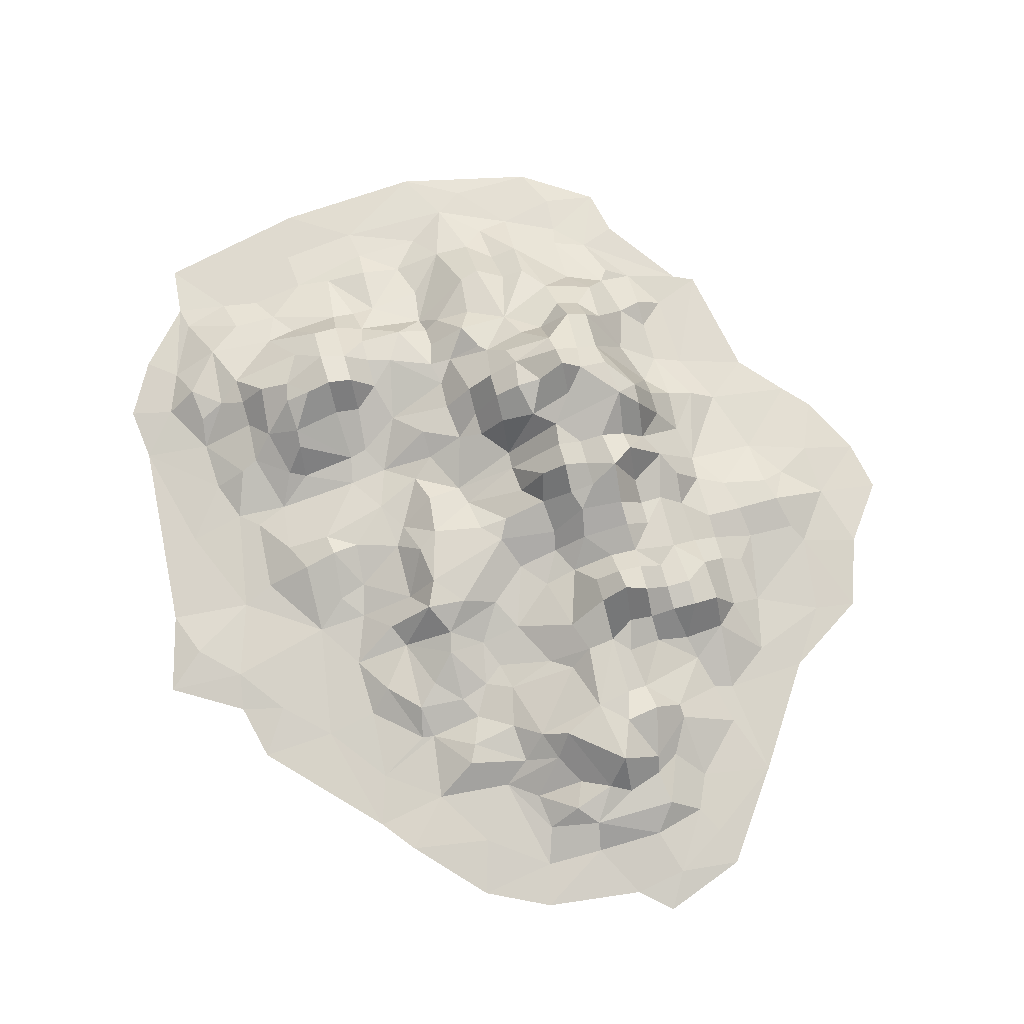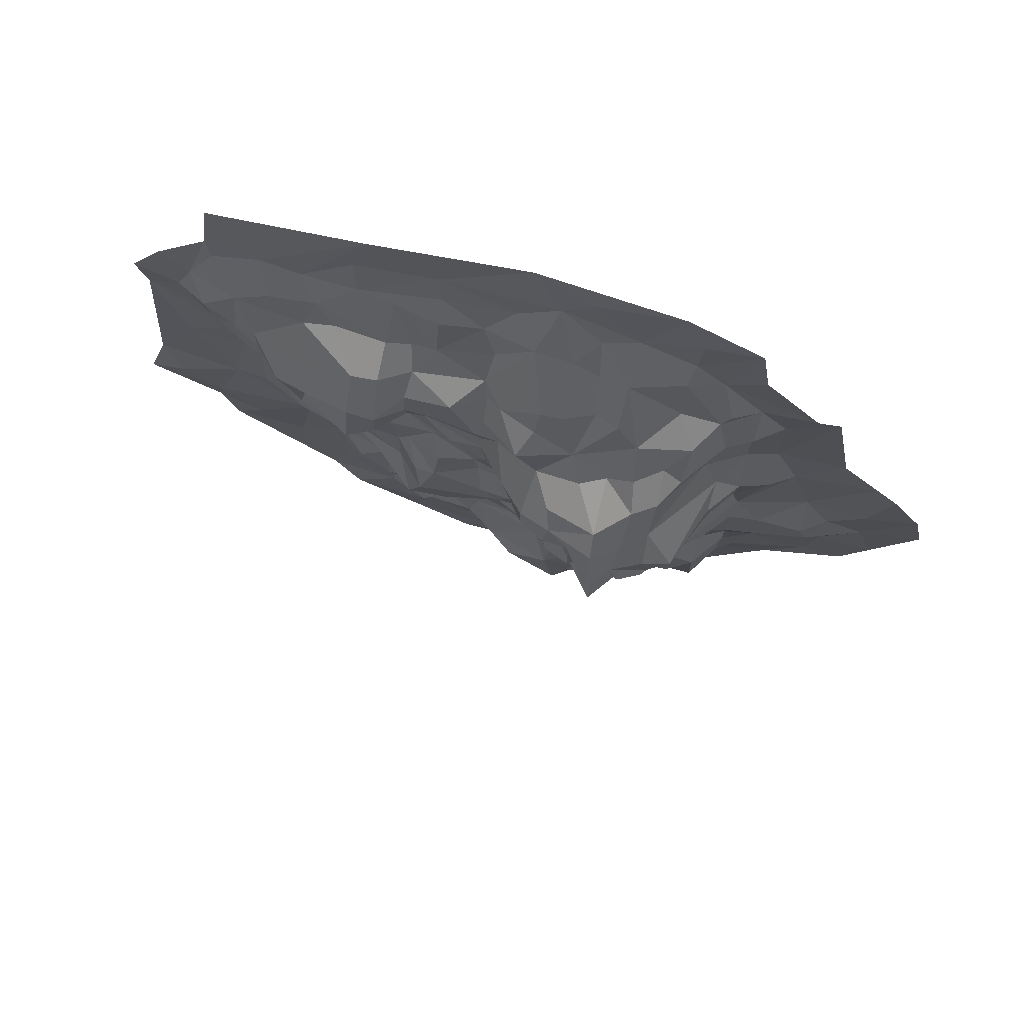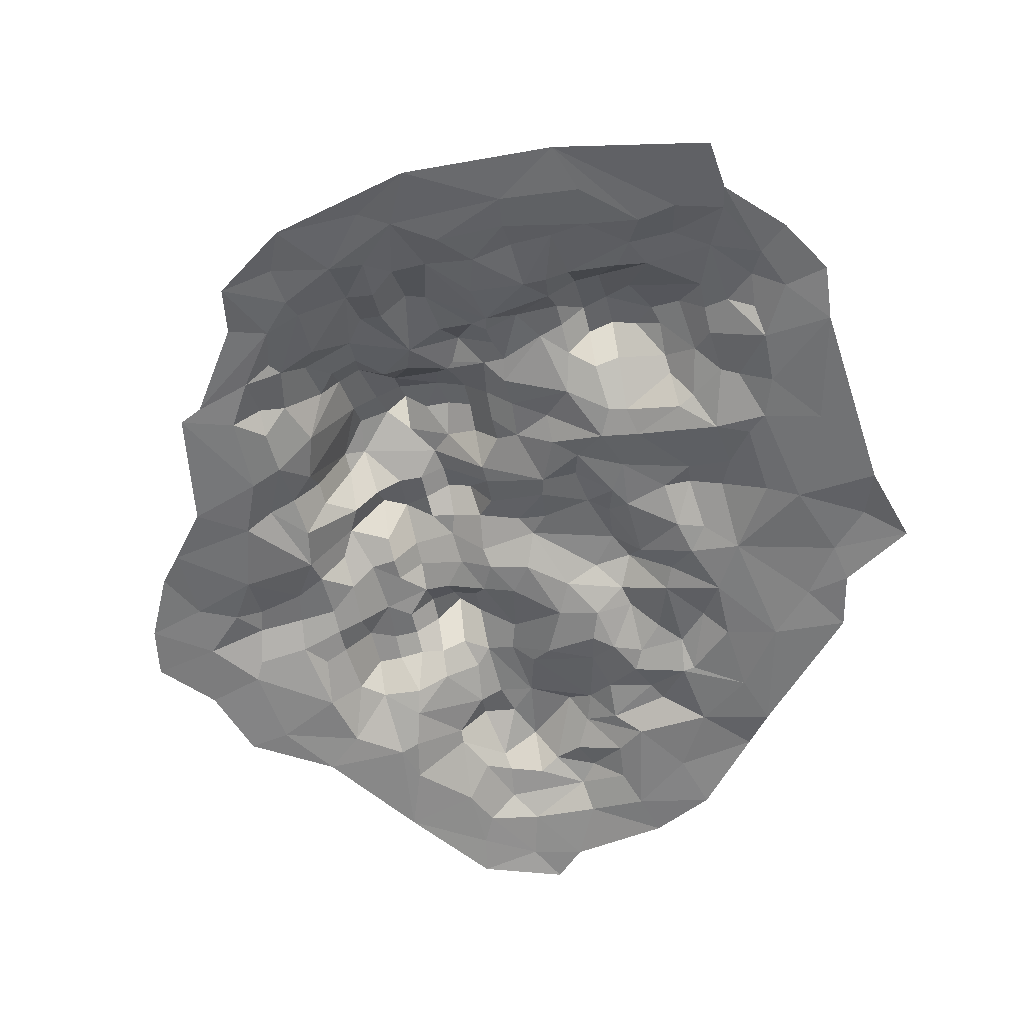
<metadata>
{"format":"obj","ext":"obj","renderer":"f3d","projection":"perspective","resolution":1024,"background":"white","views":[{"elev":73.6,"azim":164.0,"up":"+Y"},{"elev":74.7,"azim":-166.3,"up":"+Z"},{"elev":-57.0,"azim":13.6,"up":"+Y"}]}
</metadata>
<code>
g Plane
v -4.074 0.08852 0.5417
v -4.167 0.08598 0.04936
v -3.77 0.1175 1.136
v -3.554 0.1804 0.641
v -3.753 0.1536 -0.4995
v -3.548 0.1086 1.391
v -3.576 0.1725 0.118
v -3.52 0.1051 -1.168
v -3.213 0.2348 0.4387
v -3.182 0.1014 1.825
v -2.963 0.2047 0.8318
v -2.976 0.3719 0.3572
v -3.043 0.3599 0.132
v -3.126 0.2214 -0.179
v -3.223 0.1737 -0.3545
v -2.777 0.1309 3.003
v -2.984 0.08791 2.925
v -2.537 0.1688 2.003
v -2.761 0.1873 1.486
v -3.128 0.113 -1.108
v -2.518 0.1615 2.735
v -2.255 0.2611 2.074
v -2.511 0.3503 1.546
v -2.537 0.3893 0.4477
v -2.61 0.4214 0.1204
v -2.655 0.3037 -0.1806
v -2.474 0.325 -0.408
v -2.537 0.1713 -0.8454
v -2.761 0.09396 -1.642
v -2.246 0.1506 3.758
v -2.271 0.1929 3.13
v -2.262 0.3452 2.738
v -2.262 0.236 2.5
v -2.261 0.4337 1.583
v -2.228 0.4008 1.18
v -2.297 0.3576 0.8197
v -2.267 0.4489 0.5612
v -2.262 0.4659 0.1191
v -2.262 0.4161 -0.1191
v -2.263 0.417 -0.3648
v -2.231 0.4105 -0.877
v -2.41 0.1675 -1.38
v -2.16 0.09234 4.218
v -1.9 0.1946 3.628
v -2.024 0.3383 3.214
v -1.94 0.3702 3.088
v -2.035 0.4358 2.659
v -2.039 0.4988 1.783
v -2.024 0.7268 1.548
v -2.024 0.7141 1.31
v -2.024 0.7422 0.5953
v -1.998 0.5767 0.3056
v -2.024 0.5266 -0.1191
v -2.019 0.7281 -0.4275
v -2.024 0.7378 -0.8334
v -2.023 0.4442 -1.073
v -1.979 0.1756 -1.691
v -1.658 0.1477 4.285
v -1.575 0.3036 3.697
v -1.721 0.8073 2.532
v -1.896 0.5049 2.221
v -1.795 1.295 1.505
v -1.786 1.242 1.31
v -1.773 0.8653 1.055
v -1.896 0.8747 0.8136
v -1.771 0.7609 0.3806
v -1.751 0.7796 -0.1727
v -1.786 0.8153 -0.5953
v -1.786 0.7309 -0.8334
v -1.794 0.2219 -1.65
v -1.881 0.1779 -2.048
v -2.097 0.09554 -2.624
v -1.624 0.1861 3.912
v -1.582 0.4032 3.226
v -1.751 0.6275 2.956
v -1.548 0.7957 2.738
v -1.56 1.062 2.492
v -1.535 1.219 2.061
v -1.548 1.426 1.786
v -1.548 1.107 1.071
v -1.546 1.297 0.8475
v -1.548 0.9101 0.5953
v -1.548 0.8359 0.3572
v -1.548 0.8525 0.1191
v -1.548 0.823 -0.3572
v -1.548 0.8204 -0.5953
v -1.548 0.7651 -0.8334
v -1.64 0.4252 -1.095
v -1.698 0.3244 -1.321
v -1.479 0.09528 4.677
v -1.123 0.1806 4.16
v -1.271 0.7509 3.055
v -1.31 0.9634 2.738
v -1.353 1.195 2.507
v -1.31 1.427 2.024
v -1.27 1.551 1.763
v -1.602 1.384 1.439
v -1.31 1.251 1.071
v -1.337 1.361 0.6967
v -1.31 1.095 0.3572
v -1.31 1.044 0.1191
v -1.324 0.9177 -0.1422
v -1.31 1.035 -0.3572
v -1.31 0.9845 -0.5953
v -1.31 0.711 -0.8334
v -1.323 0.5447 -1.064
v -1.344 0.4778 -1.777
v -1.351 0.443 -1.91
v -1.411 0.2013 -2.516
v -1.392 0.1468 -3.119
v -1.1 0.4406 3.704
v -1.08 0.6978 3.32
v -1.063 0.928 2.535
v -1.071 1.553 2.024
v -1.071 1.757 1.786
v -1.071 1.468 1.548
v -1.071 1.234 1.071
v -1.071 1.214 0.8334
v -1.071 1.193 0.5953
v -1.071 0.8753 -0.1191
v -1.071 1.083 -0.3572
v -1.071 1.296 -0.5953
v -1.071 0.8121 -0.8334
v -0.9879 0.7229 -1.123
v -1.042 0.6061 -1.511
v -1.071 0.7512 -1.786
v -1.159 0.3788 -2.254
v -1.254 0.194 -2.857
v -1.472 0.08535 -3.481
v -0.8069 0.2379 4.101
v -0.8334 0.3975 3.691
v -0.8634 0.6275 3.337
v -0.8334 1.025 2.5
v -1.059 1.386 2.225
v -0.8334 1.446 1.786
v -0.8673 1.348 1.294
v -0.8334 1.345 1.071
v -0.8334 1.355 0.8334
v -0.8334 1.121 0.5953
v -0.8998 1.083 0.3962
v -0.8558 0.8761 0.1525
v -0.8334 0.9839 -0.3572
v -0.8334 1.004 -0.5953
v -0.8352 0.7939 -0.9753
v -0.8334 0.7694 -1.548
v -0.7505 0.7499 -1.833
v -0.9585 0.5305 -2.249
v -0.9239 0.4326 -2.398
v -0.9702 0.3676 -2.724
v -0.8924 0.1554 -3.42
v -0.7046 0.1443 4.661
v -0.4331 0.1764 4.478
v -0.592 0.4031 3.888
v -0.5913 0.7633 3.431
v -0.7278 0.8615 2.782
v -0.5953 1.258 2.262
v -0.6447 1.4 2.06
v -0.5953 1.429 1.786
v -0.6718 1.31 1.476
v -0.5953 1.254 0.8334
v -0.6727 0.6847 -0.1189
v -0.5713 0.772 -1.002
v -0.5998 0.7654 -2.215
v -0.5953 0.4152 -2.5
v -0.7659 0.227 -2.98
v -0.4016 0.7512 3.376
v -0.3572 0.7951 2.976
v -0.3572 0.9622 2.5
v -0.4282 0.978 2.423
v -0.3572 1.292 2.024
v -0.3572 1.296 1.786
v -0.3572 1.154 1.548
v -0.3572 0.8613 0.8334
v -0.5351 0.9762 0.6193
v -0.5747 0.7701 0.3216
v -0.5363 0.6793 0.1457
v -0.3551 0.5986 -0.1644
v -0.4749 0.7412 -0.6966
v -0.5051 0.7713 -1.608
v -0.1105 0.728 -1.793
v -0.394 0.4896 -2.405
v -0.2535 0.3811 3.903
v -0.02136 0.677 3.02
v -0.2318 0.9789 2.745
v -0.02892 0.8116 2.492
v -0.1191 1.048 2.024
v -0.1191 0.8925 1.786
v -0.1191 0.8965 1.548
v -0.3464 0.8202 1.288
v -0.3373 0.8047 1.118
v -0.1191 0.7959 0.5953
v -0.1422 0.5986 0.09815
v -0.163 0.5168 -0.964
v -0.3622 0.612 -1.113
v -0.1191 0.4122 -2.262
v -0.176 0.372 -2.725
v -0.1251 0.1845 -2.98
v -0.3958 0.104 -3.498
v -0.1734 0.09724 4.988
v -0.05163 0.1939 4.209
v 0.1008 0.3619 3.527
v 0.1191 0.5749 2.976
v 0.1191 0.7347 2.738
v 0.1852 0.7948 2.501
v 0.1066 0.756 1.623
v 0.0674 0.5199 -0.5064
v 0.1396 0.5632 -1.699
v 0.04226 0.5161 -1.976
v -0.007549 0.411 -2.524
v 0.299 0.2139 -2.609
v -0.6878 0.08759 -3.763
v 0.2122 0.2801 3.888
v 0.1562 0.4879 3.143
v 0.1323 0.7528 2.272
v 0.1451 0.7554 1.995
v 0.2629 0.6266 1.108
v 0.2086 0.6495 0.92
v 0.1615 0.7651 0.5819
v -0.01175 0.7731 0.3974
v 0.2239 0.5921 -0.2044
v 0.3572 0.4021 -0.8334
v 0.2947 0.4328 -1.106
v 0.3967 0.4299 -1.506
v 0.34 0.2605 -2.265
v 0.4231 0.1489 -2.968
v 0.5384 0.1231 -3.375
v 0.5805 0.2164 4.193
v 0.5953 0.3474 3.929
v 0.608 0.4145 3.452
v 0.4211 0.7519 2.975
v 0.5975 0.7837 2.671
v 0.7358 0.602 2.085
v 0.4631 0.7033 1.808
v 0.4608 0.5952 1.546
v 0.5953 0.6886 1.071
v 0.6435 0.7362 0.6857
v 0.5494 0.7279 -0.1294
v 0.4638 0.4653 -0.5638
v 0.5509 0.3826 -0.9841
v 0.3698 0.3622 -1.884
v 0.6177 0.2148 -2.052
v 0.6258 0.1601 4.495
v 0.9993 0.2731 3.97
v 0.8334 0.4136 3.452
v 0.7956 0.5741 3.193
v 0.8334 0.757 2.976
v 0.8334 0.7957 2.738
v 0.8372 0.7285 2.45
v 0.9767 0.4429 1.589
v 0.6805 0.5385 1.37
v 0.9452 0.4896 0.9009
v 0.8417 0.6956 0.5498
v 0.7988 0.7659 0.1626
v 0.7726 0.5986 -0.3883
v 0.8247 0.556 -0.5885
v 0.8334 0.3607 -1.071
v 0.7257 0.326 -1.287
v 0.841 0.3801 -1.576
v 1.054 0.4583 3.46
v 1.071 0.7331 3.214
v 1.071 0.9692 2.784
v 1.071 0.9715 2.5
v 1.071 0.6737 2.262
v 1.112 0.4872 1.857
v 1.059 0.4749 0.7131
v 1.077 0.4555 0.1368
v 0.9215 0.7529 -0.1016
v 1.071 0.4154 -0.8334
v 0.9294 0.368 -1.755
v 0.9796 0.1596 -2.551
v 1.31 0.7477 3.214
v 1.317 0.9728 2.848
v 1.31 1.079 2.5
v 1.31 0.7587 2.262
v 1.114 0.4837 1.186
v 1.254 0.343 -0.3363
v 1.28 0.3612 -1.037
v 1.346 0.2064 -1.318
v 1.232 0.2055 -1.339
v 1.361 0.1707 4.414
v 1.331 0.2379 4.025
v 1.529 0.4075 3.447
v 1.548 0.9458 2.5
v 1.285 0.4827 1.812
v 1.479 0.462 0.8498
v 1.521 0.3316 0.437
v 1.352 0.3834 -0.1081
v 1.568 0.3241 -0.73
v 1.325 0.1661 -1.976
v 1.22 0.1436 4.894
v 1.842 0.196 3.967
v 1.698 0.3301 3.693
v 1.811 0.4261 3.391
v 1.577 0.7732 3.023
v 1.74 0.8397 2.696
v 1.786 0.8531 2.5
v 1.769 0.7514 2.181
v 1.786 0.6578 2.024
v 1.81 0.3905 1.777
v 1.343 0.3992 1.554
v 1.766 0.4417 1.029
v 1.736 0.505 0.8182
v 1.786 0.3162 0.3572
v 1.605 0.2631 0.1226
v 1.791 0.1948 -0.3467
v 1.784 0.1699 -0.9164
v 1.741 0.153 -2.419
v 1.141 0.0934 -3.069
v 2.024 0.7739 2.738
v 2.079 0.5601 2.293
v 1.969 0.4328 1.848
v 2.057 0.4002 0.7735
v 1.836 0.1264 -1.592
v 2.201 0.1807 4.038
v 2.12 0.362 3.687
v 2.271 0.5011 3.009
v 2.262 0.527 2.738
v 2.262 0.4291 2.5
v 2.292 0.386 2.099
v 2.13 0.2463 1.545
v 2.187 0.3537 1.051
v 2.493 0.1956 0.7437
v 2.278 0.1145 -0.9936
v 2.445 0.3724 3.461
v 2.494 0.4132 2.834
v 2.459 0.3465 2.03
v 2.623 0.1756 1.599
v 2.44 0.2097 1.432
v 2.082 0.203 0.1116
v 2.637 0.1948 3.907
v 2.774 0.3595 3.078
v 2.738 0.3378 2.738
v 2.786 0.1874 2.476
v 2.694 0.1466 -0.5915
v 2.985 0.09093 -1.026
v 1.999 0.09805 -2.078
v 2.642 0.09151 4.618
v 2.687 0.1588 4.124
v 2.903 0.1936 3.374
v 2.765 0.1748 1.99
v 3.158 0.118 1.494
v 2.8 0.1438 0.6183
v 3.175 0.1626 3.603
v 3.066 0.1855 2.974
v 3.045 0.1568 -0.1119
v 3.111 0.1009 -0.4761
v 3.477 0.1431 3.087
v 3.423 0.095 2.575
v 3.407 0.1564 0.2527
v 3.571 0.09481 0.7035
v 3.787 0.08692 -0.05923
f 4 1 3
f 7 5 2
f 6 4 3
f 4 9 7
f 15 5 7
f 11 4 6
f 12 13 9
f 24 12 11
f 15 28 20
f 21 18 17
f 36 11 19
f 36 24 11
f 26 27 28
f 28 42 20
f 34 23 22
f 23 35 36
f 28 41 42
f 42 57 29
f 32 47 33
f 48 34 22
f 52 38 37
f 41 56 42
f 57 71 72
f 73 44 43
f 62 49 48
f 67 54 53
f 71 109 72
f 74 46 59
f 74 75 46
f 77 61 60
f 77 78 61
f 62 97 63
f 80 81 64
f 81 82 65
f 72 110 129
f 91 73 58
f 111 74 59
f 92 75 74
f 79 96 97
f 97 98 80
f 81 99 82
f 88 106 89
f 108 127 109
f 109 128 110
f 151 91 90
f 112 92 111
f 93 113 94
f 128 150 110
f 110 150 129
f 91 130 111
f 133 134 113
f 134 157 114
f 159 136 116
f 136 137 117
f 139 140 119
f 123 144 124
f 126 146 147
f 149 165 128
f 150 211 129
f 199 151 90
f 153 131 130
f 154 155 132
f 155 169 133
f 157 158 135
f 158 159 135
f 176 161 141
f 144 179 145
f 145 179 146
f 146 163 147
f 196 165 149
f 172 189 159
f 190 173 160
f 173 174 160
f 162 194 179
f 180 163 179
f 181 164 163
f 197 198 165
f 182 213 166
f 166 183 167
f 168 185 169
f 188 189 172
f 190 217 173
f 192 177 176
f 177 206 178
f 193 194 162
f 194 207 179
f 209 196 181
f 199 242 152
f 152 242 200
f 200 212 182
f 182 201 213
f 205 188 187
f 216 190 189
f 217 218 191
f 218 219 191
f 192 220 206
f 193 222 194
f 207 208 180
f 227 212 200
f 229 213 201
f 231 214 204
f 234 216 205
f 219 237 220
f 222 223 207
f 240 208 207
f 241 224 208
f 225 226 197
f 290 242 199
f 228 229 212
f 245 230 213
f 232 215 214
f 236 218 217
f 237 254 220
f 238 239 221
f 239 222 221
f 258 240 223
f 241 210 224
f 241 225 210
f 242 281 227
f 228 243 229
f 244 245 229
f 231 248 232
f 232 249 233
f 249 234 233
f 250 251 235
f 235 251 236
f 236 252 253
f 253 267 237
f 254 255 238
f 238 255 239
f 256 257 239
f 270 225 241
f 308 226 225
f 259 244 243
f 261 247 246
f 264 249 232
f 249 275 250
f 275 251 250
f 251 265 252
f 252 266 253
f 276 255 254
f 268 256 255
f 257 279 258
f 290 280 242
f 249 300 275
f 275 285 265
f 286 266 265
f 287 276 267
f 276 268 255
f 279 289 269
f 282 293 271
f 299 300 284
f 300 301 275
f 301 285 275
f 276 288 277
f 313 279 278
f 313 289 279
f 280 291 281
f 295 296 283
f 296 297 283
f 297 298 284
f 298 299 284
f 285 302 286
f 303 304 286
f 304 305 287
f 306 278 288
f 306 313 278
f 290 314 291
f 293 316 294
f 310 297 296
f 311 299 298
f 311 320 299
f 329 304 303
f 329 305 304
f 323 306 305
f 323 313 306
f 316 317 309
f 319 311 310
f 322 329 312
f 329 323 305
f 314 330 315
f 324 325 316
f 325 317 316
f 329 334 323
f 330 339 324
f 324 331 325
f 332 333 325
f 340 327 326
f 342 329 322
f 345 334 329
f 335 336 323
f 348 340 333
f 338 343 339
f 347 344 343
f 347 348 344
f 351 346 345
f 1 7 2
f 1 4 7
f 5 15 8
f 10 19 6
f 19 11 6
f 11 9 4
f 9 13 7
f 25 13 12 24
f 15 20 8
f 11 12 9
f 8 20 29
f 17 18 10
f 18 19 10
f 26 14 13 25
f 28 15 14 26
f 21 17 16 31
f 20 42 29
f 19 18 22 23
f 18 21 33 22
f 19 23 36
f 30 44 16
f 44 31 16
f 31 32 21
f 21 32 33
f 25 24 37 38
f 23 34 35
f 36 37 24
f 39 26 25 38
f 40 27 26 39
f 41 28 27 40
f 32 31 46 47
f 29 57 72
f 43 44 30
f 44 45 31
f 45 46 31
f 61 22 33 47
f 50 35 34 49
f 61 48 22
f 48 49 34
f 36 35 64 65
f 35 50 64
f 37 36 65 51
f 53 39 38 52
f 37 51 52
f 40 39 53 54
f 55 41 40 54
f 45 44 59 46
f 41 55 56
f 42 56 57
f 90 58 43
f 58 73 43
f 47 46 75 60
f 63 50 49 62
f 47 60 61
f 61 78 48
f 78 62 48
f 66 52 51 65
f 50 63 64
f 64 81 65
f 67 53 52 66
f 69 55 54 68
f 67 68 54
f 56 55 69 88
f 57 56 89 70
f 88 89 56
f 80 64 63 97
f 57 70 71
f 72 109 110
f 73 59 44
f 75 76 60
f 76 77 60
f 78 79 62
f 79 97 62
f 83 66 65 82
f 102 67 66 84
f 83 84 66
f 68 67 85 86
f 67 102 85
f 87 69 68 86
f 108 71 70 107
f 69 87 88
f 70 89 107
f 59 73 91 111
f 71 108 109
f 90 91 58
f 76 75 92 93
f 111 92 74
f 77 76 93 94
f 78 77 94 95
f 79 78 95 96
f 81 80 98 99
f 100 83 82 99
f 101 84 83 100
f 104 86 85 103
f 84 101 102
f 102 103 85
f 105 87 86 104
f 106 88 87 105
f 113 93 92 155
f 89 106 125
f 89 125 107
f 112 155 92
f 95 94 134 114
f 94 113 134
f 96 95 114 115
f 136 97 96 116
f 96 115 116
f 117 98 97 136
f 118 99 98 117
f 100 99 119 140
f 118 119 99
f 101 100 140 141
f 102 101 141 120
f 103 102 120 121
f 104 103 121 122
f 123 105 104 122
f 124 106 105 123
f 147 108 107 126
f 106 124 125
f 125 126 107
f 148 127 108 147
f 149 128 109 127
f 132 112 111 131
f 151 152 91
f 152 130 91
f 111 130 131
f 135 115 114 157
f 112 132 155
f 155 133 113
f 116 115 135 159
f 138 118 117 137
f 139 119 118 138
f 142 121 120 161
f 141 161 120
f 143 122 121 142
f 123 122 143 144
f 145 125 124 144
f 126 125 145 146
f 132 131 153 154
f 127 148 149
f 128 165 150
f 152 153 130
f 156 134 133 169
f 190 137 136 189
f 134 156 157
f 159 189 136
f 160 138 137 190
f 139 138 160 174
f 140 139 174 175
f 141 140 175 176
f 178 143 142 161
f 144 143 178 162
f 164 148 147 163
f 144 162 179
f 146 179 163
f 149 148 164 196
f 166 154 153 182
f 165 198 150
f 198 211 150
f 199 152 151
f 153 152 182
f 167 155 154 166
f 169 155 184 168
f 167 184 155
f 170 157 156 169
f 171 158 157 170
f 159 158 171 172
f 186 170 169 185
f 176 177 161
f 161 177 178
f 180 181 163
f 164 181 196
f 196 197 165
f 152 200 182
f 166 213 183
f 14 15 7 13
f 167 183 184
f 184 185 168
f 171 170 186 187
f 172 171 187 188
f 191 174 173 217
f 175 174 191 219
f 176 175 219 192
f 162 178 206 193
f 177 192 206
f 181 180 208 195
f 179 207 180
f 203 184 183 202
f 195 209 181
f 182 212 201
f 183 213 202
f 185 184 203 204
f 215 186 185 214
f 185 204 214
f 187 186 215 205
f 189 188 205 216
f 197 196 210 225
f 190 216 217
f 192 219 220
f 194 222 207
f 208 224 195
f 195 224 209
f 209 210 196
f 203 202 230 204
f 197 226 198
f 242 227 200
f 212 229 201
f 213 230 202
f 193 206 238 221
f 215 233 205
f 233 234 205
f 220 238 206
f 193 221 222
f 223 240 207
f 240 241 208
f 224 210 209
f 217 216 235 236
f 227 228 212
f 229 245 213
f 230 231 204
f 231 232 214
f 215 232 233
f 234 250 216
f 250 235 216
f 253 219 218 236
f 257 223 222 239
f 219 253 237
f 220 254 238
f 243 228 227 281
f 223 257 258
f 247 231 230 246
f 229 243 244
f 245 246 230
f 241 240 269 289
f 231 247 248
f 234 249 250
f 236 251 252
f 237 267 254
f 239 255 256
f 258 269 240
f 245 244 259 260
f 289 270 241
f 270 308 225
f 242 280 281
f 246 245 260 261
f 262 248 247 261
f 264 232 248 263
f 248 262 263
f 257 256 277 279
f 251 275 265
f 252 265 266
f 253 266 267
f 267 276 254
f 268 277 256
f 292 259 243 281
f 258 279 269
f 271 260 259 282
f 259 292 282
f 261 260 271 272
f 262 261 272 273
f 274 263 262 273
f 284 264 263 274
f 249 264 284 300
f 287 267 266 304
f 285 286 265
f 286 304 266
f 294 272 271 293
f 276 277 268
f 277 278 279
f 289 307 270
f 270 307 308
f 283 273 272 295
f 272 294 295
f 274 273 283 297
f 292 291 314 315
f 274 297 284
f 287 305 276
f 276 305 288
f 288 278 277
f 280 290 291
f 281 291 292
f 292 293 282
f 299 320 300
f 301 302 285
f 286 302 303
f 305 306 288
f 313 336 289
f 289 336 307
f 290 337 314
f 293 292 315 324
f 309 295 294 316
f 293 324 316
f 296 295 309 310
f 298 297 310 311
f 321 301 300 320
f 312 302 301 321
f 303 302 312 329
f 310 309 317 318
f 318 317 325 333
f 318 319 310
f 319 320 311
f 320 328 321
f 314 337 338
f 314 338 330
f 315 330 324
f 326 319 318 333
f 320 319 326 327
f 322 312 321 328
f 320 327 328
f 342 322 328 327
f 323 336 313
f 324 339 331
f 331 332 325
f 326 333 340
f 332 331 344 333
f 329 342 345
f 334 335 323
f 330 338 339
f 331 339 344
f 340 341 327
f 341 342 327
f 345 346 334
f 346 335 334
f 339 343 344
f 344 348 333
f 348 341 340
f 341 350 342
f 342 350 349
f 342 349 345
f 341 348 350
f 349 351 345
f 349 350 351

</code>
